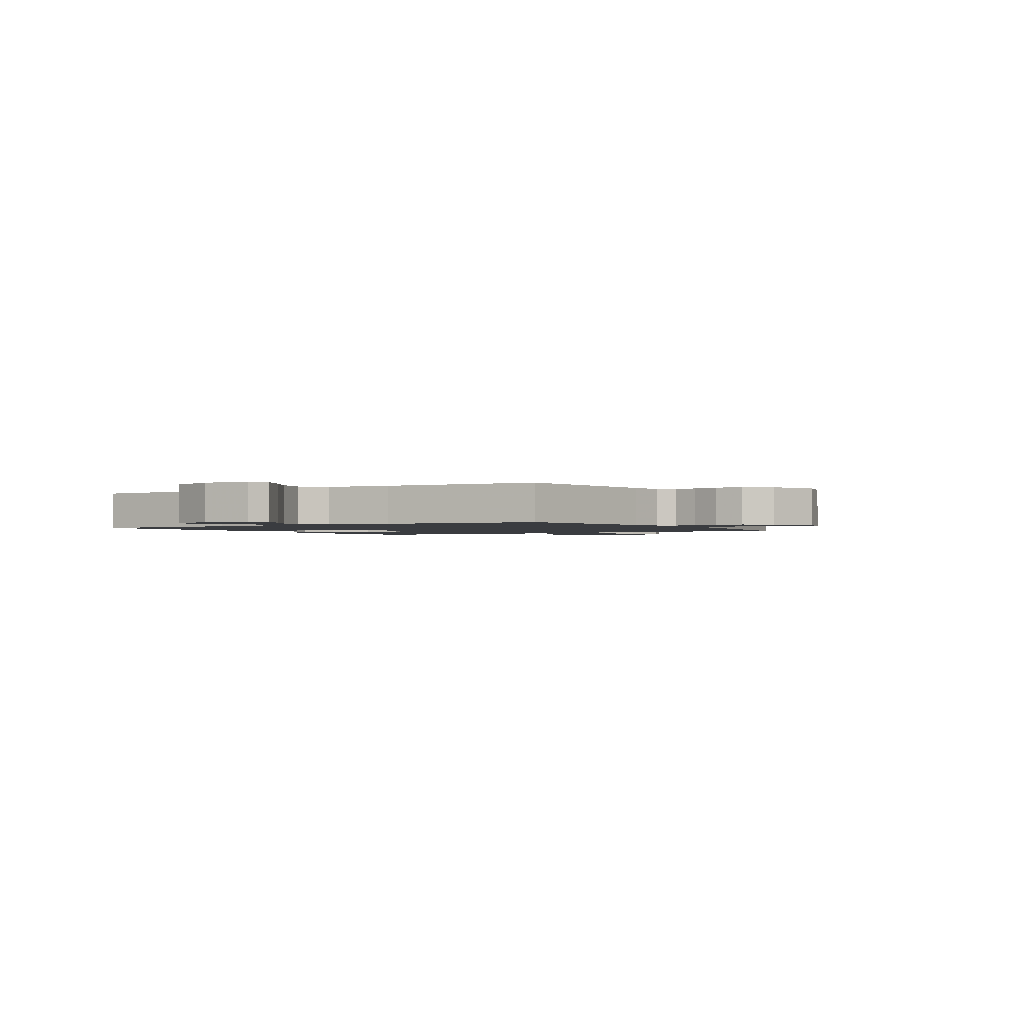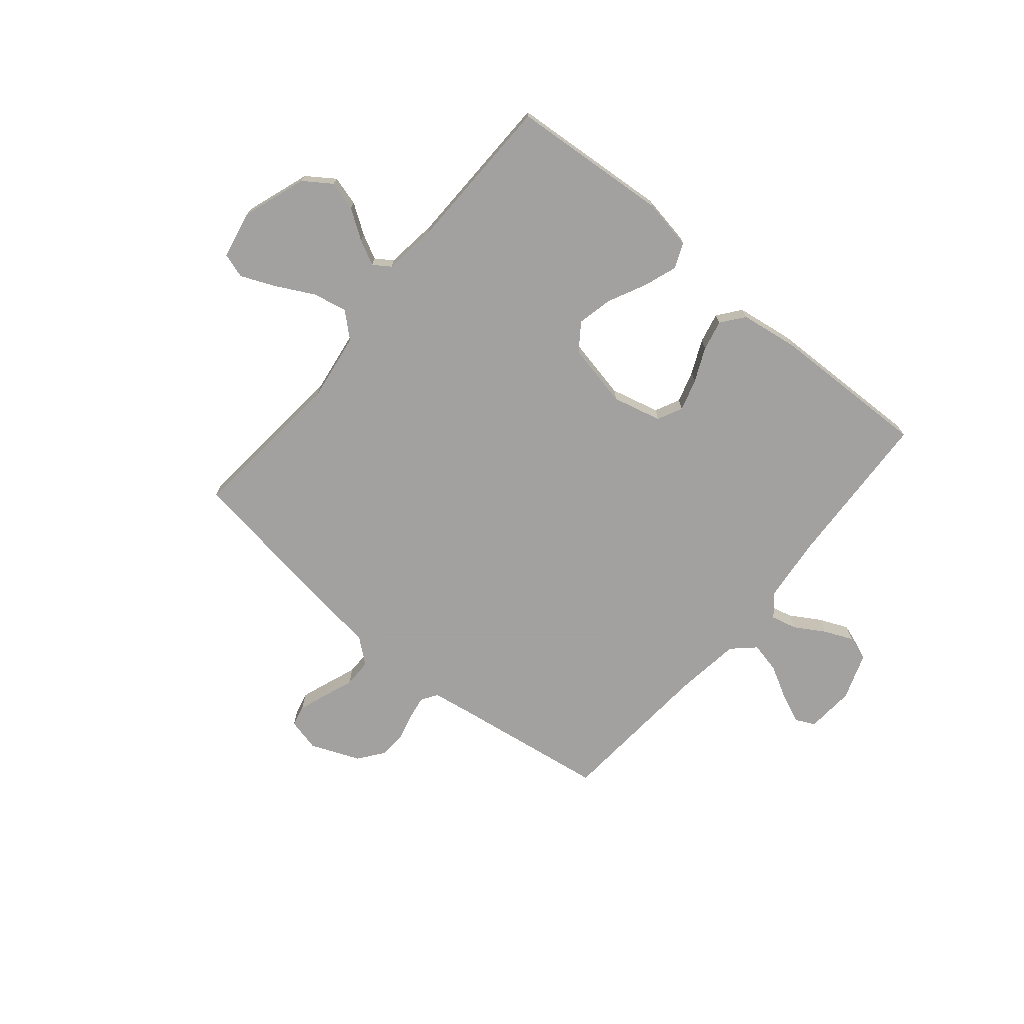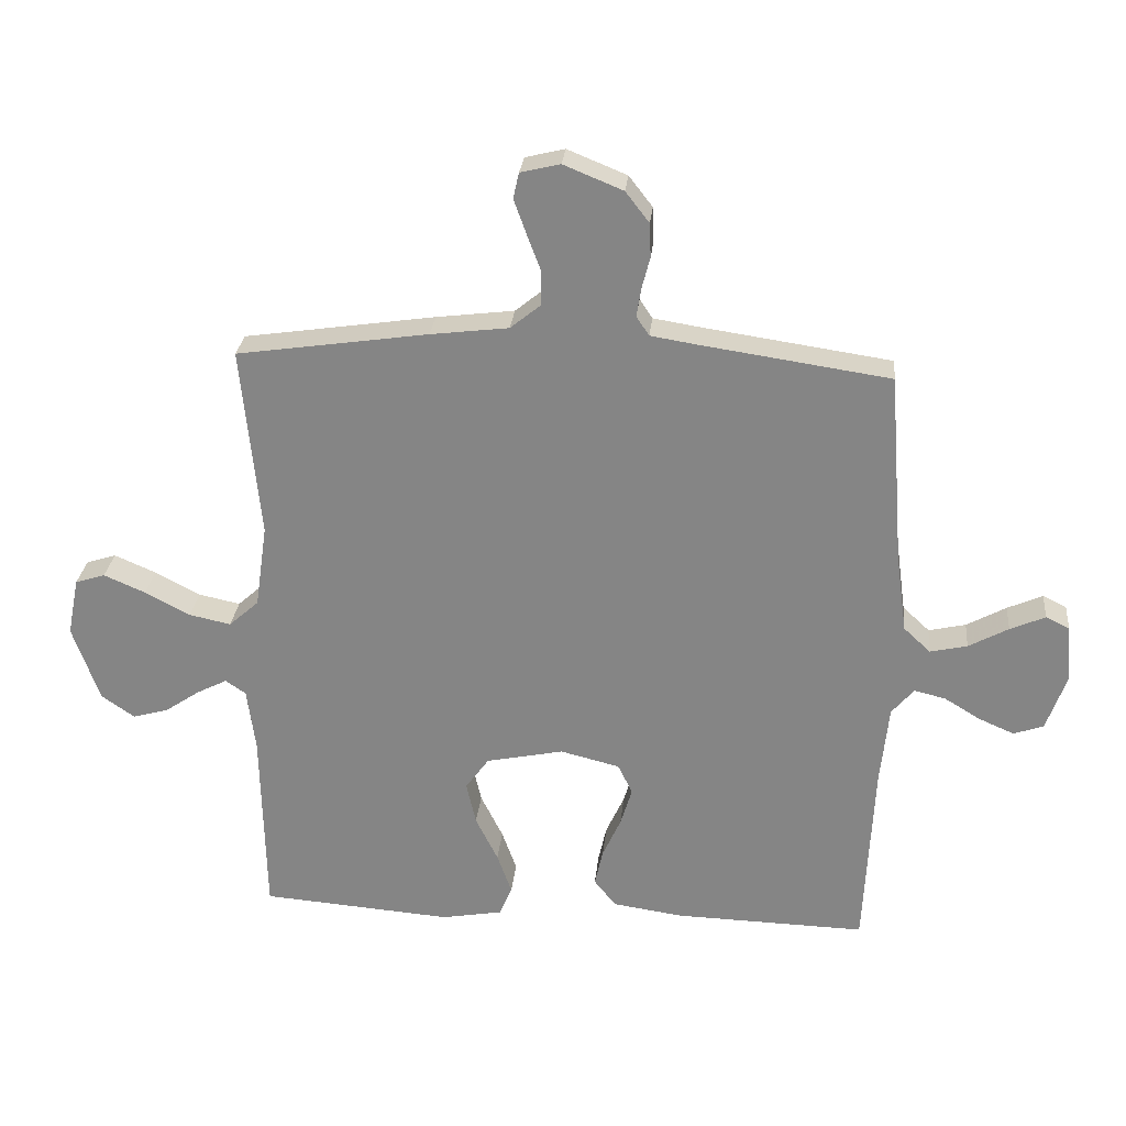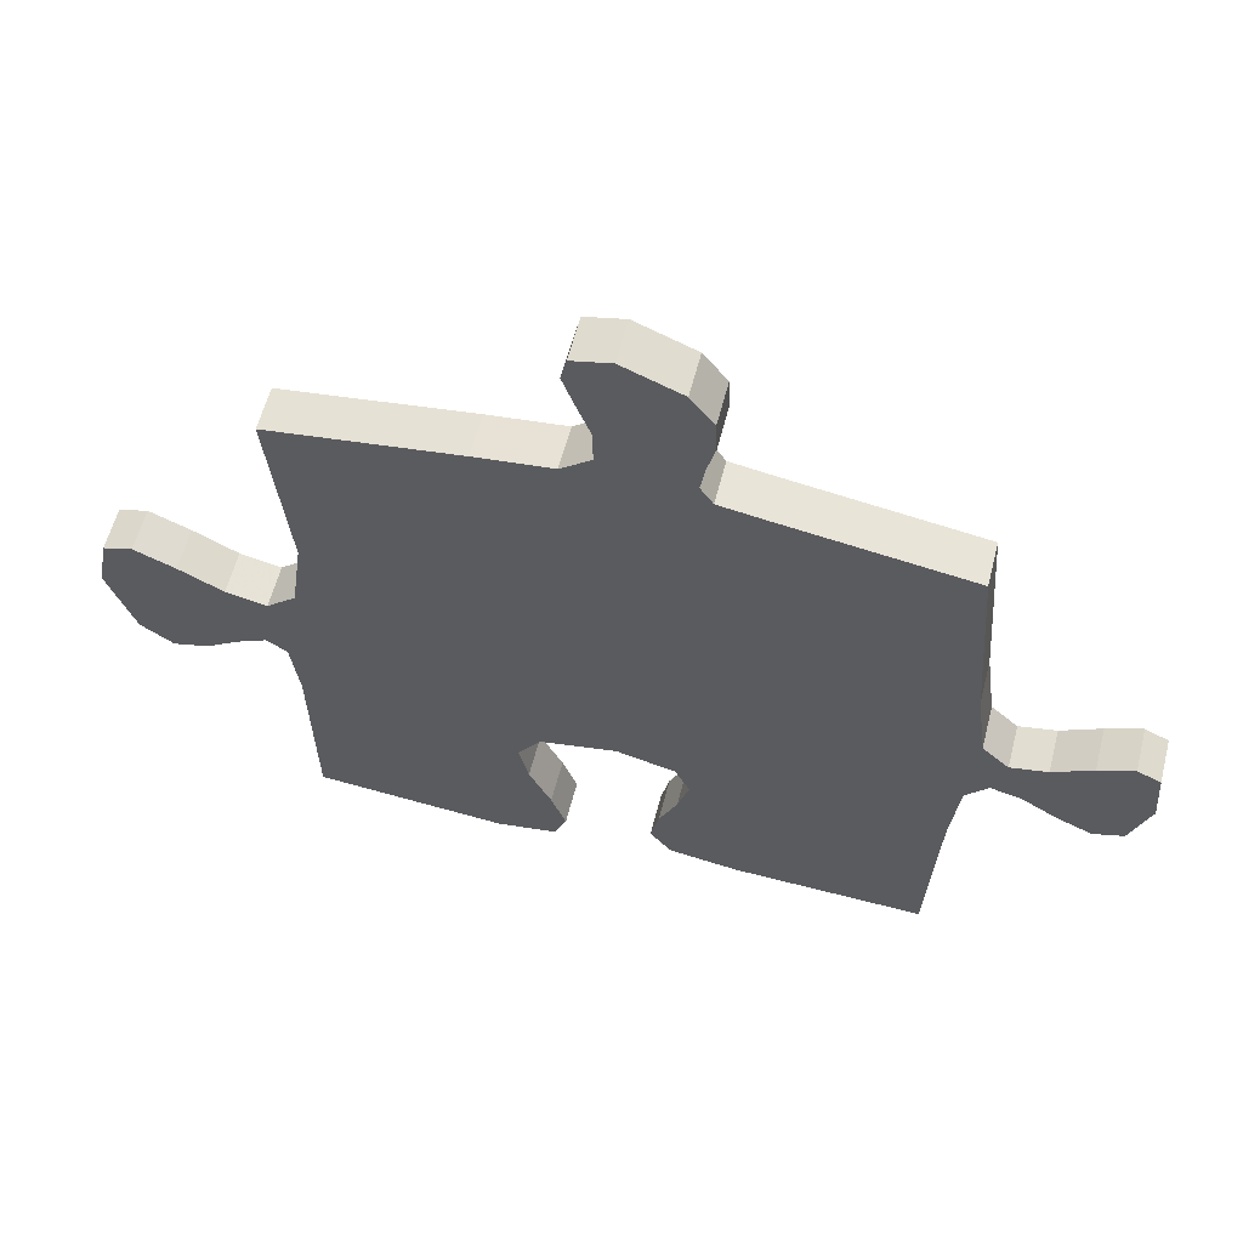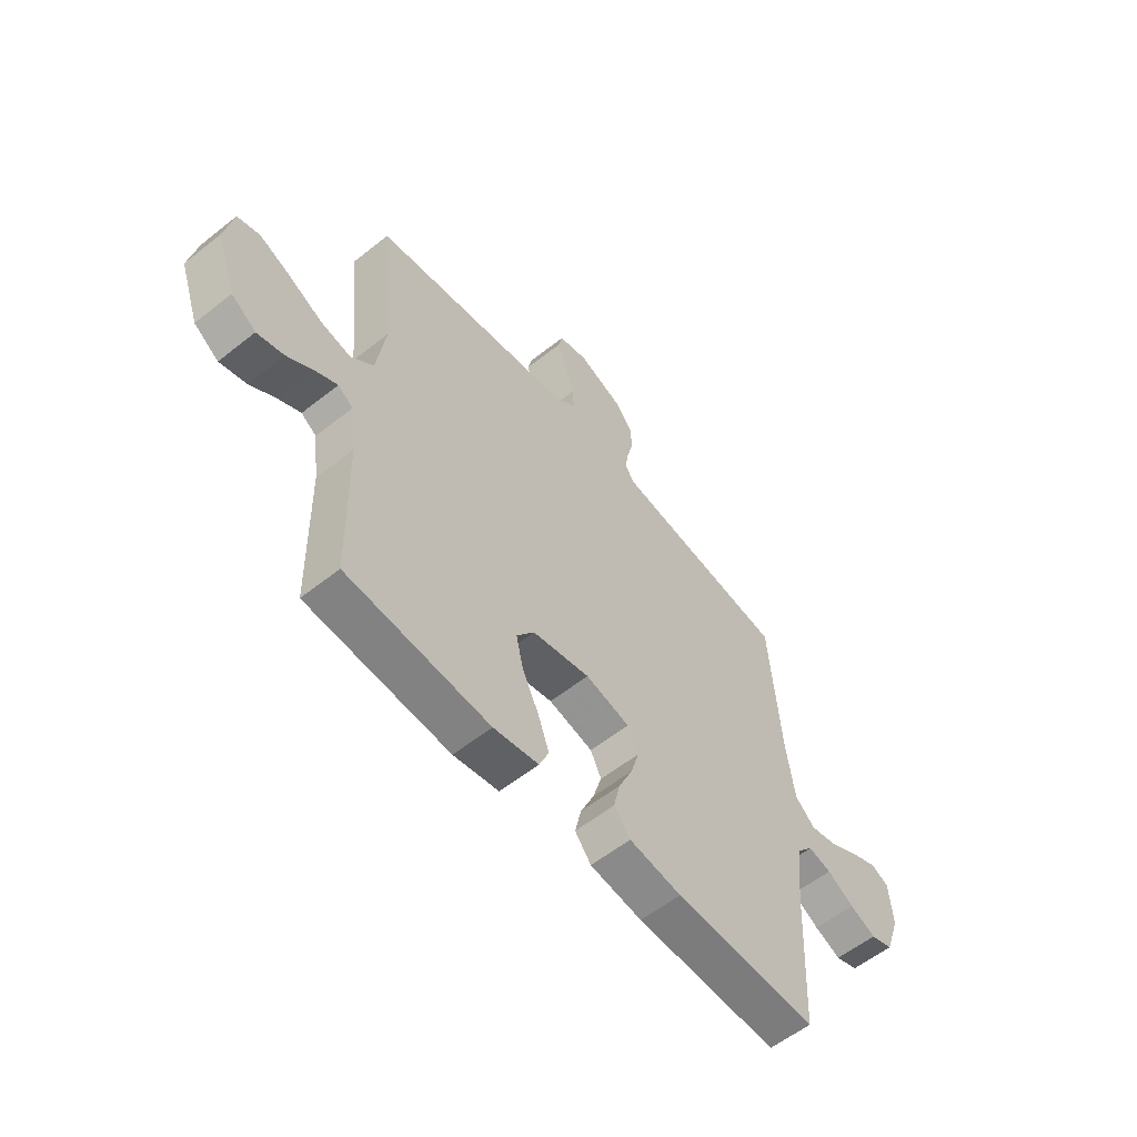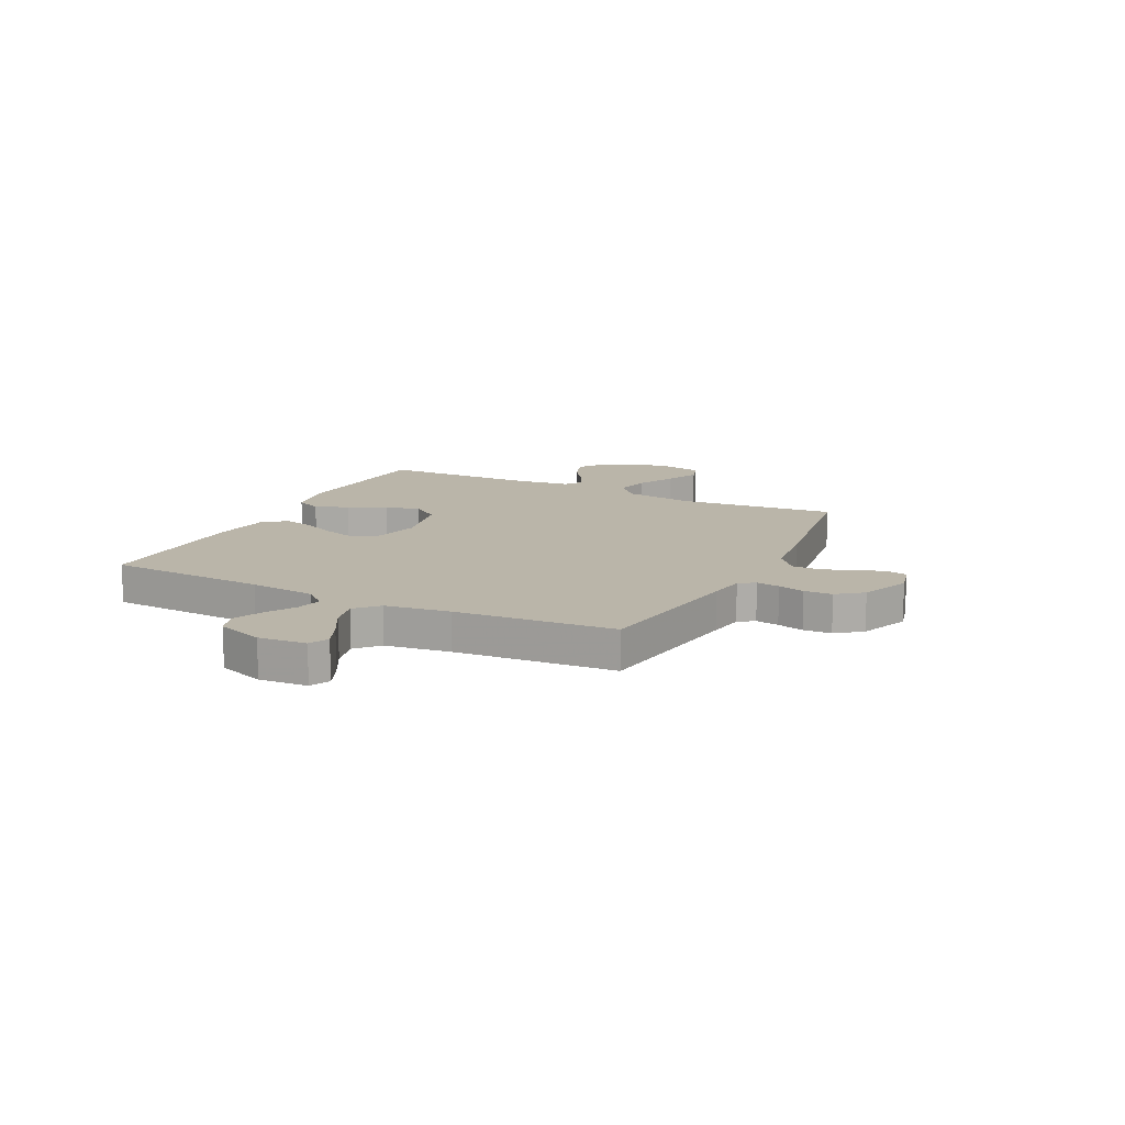
<metadata>
{"format":"obj","ext":"obj","renderer":"f3d","projection":"perspective","resolution":1024,"background":"white","views":[{"elev":-1.6,"azim":-58.6,"up":"+Y"},{"elev":-72.3,"azim":140.2,"up":"+Y"},{"elev":27.4,"azim":-174.4,"up":"+Z"},{"elev":59.0,"azim":-165.6,"up":"+Z"},{"elev":-57.8,"azim":129.5,"up":"+Z"},{"elev":13.6,"azim":-63.7,"up":"+Y"}]}
</metadata>
<code>
v -0.5 0.07 -0.5
v -0.515 0.07 -0.2
v -0.528 0.07 -0.075
v -0.563 0.07 -0.034
v -0.612 0.07 -0.046
v -0.668 0.07 -0.08
v -0.723 0.07 -0.104
v -0.77 0.07 -0.088
v -0.801 0.07 0
v -0.794 0.07 0.091
v -0.757 0.07 0.109
v -0.702 0.07 0.085
v -0.64 0.07 0.051
v -0.582 0.07 0.038
v -0.54 0.07 0.077
v -0.523 0.07 0.2
v -0.5 0.07 0.5
v -0.2 0.07 0.544
v -0.132 0.07 0.555
v -0.112 0.07 0.585
v -0.119 0.07 0.629
v -0.132 0.07 0.679
v -0.13 0.07 0.732
v -0.093 0.07 0.78
v 0 0.07 0.818
v 0.062 0.07 0.803
v 0.071 0.07 0.763
v 0.052 0.07 0.71
v 0.03 0.07 0.652
v 0.03 0.07 0.598
v 0.078 0.07 0.559
v 0.2 0.07 0.544
v 0.5 0.07 0.5
v 0.471 0.07 0.2
v 0.49 0.07 0.069
v 0.537 0.07 0.027
v 0.602 0.07 0.041
v 0.673 0.07 0.078
v 0.738 0.07 0.106
v 0.785 0.07 0.091
v 0.803 0.07 0
v 0.761 0.07 -0.12
v 0.709 0.07 -0.156
v 0.653 0.07 -0.14
v 0.598 0.07 -0.103
v 0.551 0.07 -0.079
v 0.519 0.07 -0.101
v 0.506 0.07 -0.2
v 0.5 0.07 -0.5
v 0.2 0.07 -0.523
v 0.105 0.07 -0.506
v 0.085 0.07 -0.459
v 0.108 0.07 -0.395
v 0.143 0.07 -0.324
v 0.158 0.07 -0.257
v 0.121 0.07 -0.206
v 0 0.07 -0.181
v -0.093 0.07 -0.204
v -0.116 0.07 -0.251
v -0.098 0.07 -0.311
v -0.069 0.07 -0.375
v -0.056 0.07 -0.433
v -0.09 0.07 -0.476
v -0.2 0.07 -0.492
v -0.5 0 -0.5
v -0.515 0 -0.2
v -0.528 0 -0.075
v -0.563 0 -0.034
v -0.612 0 -0.046
v -0.668 0 -0.08
v -0.723 0 -0.104
v -0.77 0 -0.088
v -0.801 0 0
v -0.794 0 0.091
v -0.757 0 0.109
v -0.702 0 0.085
v -0.64 0 0.051
v -0.582 0 0.038
v -0.54 0 0.077
v -0.523 0 0.2
v -0.5 0 0.5
v -0.2 0 0.544
v -0.132 0 0.555
v -0.112 0 0.585
v -0.119 0 0.629
v -0.132 0 0.679
v -0.13 0 0.732
v -0.093 0 0.78
v 0 0 0.818
v 0.062 0 0.803
v 0.071 0 0.763
v 0.052 0 0.71
v 0.03 0 0.652
v 0.03 0 0.598
v 0.078 0 0.559
v 0.2 0 0.544
v 0.5 0 0.5
v 0.471 0 0.2
v 0.49 0 0.069
v 0.537 0 0.027
v 0.602 0 0.041
v 0.673 0 0.078
v 0.738 0 0.106
v 0.785 0 0.091
v 0.803 0 0
v 0.761 0 -0.12
v 0.709 0 -0.156
v 0.653 0 -0.14
v 0.598 0 -0.103
v 0.551 0 -0.079
v 0.519 0 -0.101
v 0.506 0 -0.2
v 0.5 0 -0.5
v 0.2 0 -0.523
v 0.105 0 -0.506
v 0.085 0 -0.459
v 0.108 0 -0.395
v 0.143 0 -0.324
v 0.158 0 -0.257
v 0.121 0 -0.206
v 0 0 -0.181
v -0.093 0 -0.204
v -0.116 0 -0.251
v -0.098 0 -0.311
v -0.069 0 -0.375
v -0.056 0 -0.433
v -0.09 0 -0.476
v -0.2 0 -0.492
f 64 1 2
f 63 64 2
f 62 63 2
f 61 62 2
f 60 61 2
f 59 60 2 3
f 58 59 3 4
f 57 58 4
f 56 57 4
f 52 53 54
f 51 52 54
f 50 51 54
f 49 50 54
f 48 49 54
f 47 48 54 55
f 46 47 55 56
f 43 44 45
f 42 43 45
f 41 42 45
f 40 41 45
f 39 40 45
f 38 39 45
f 37 38 45
f 36 37 45 46
f 46 56 4
f 36 46 4
f 35 36 4
f 31 32 33 34
f 34 35 4
f 31 34 4
f 30 31 4
f 27 28 29
f 26 27 29
f 25 26 29
f 24 25 29
f 23 24 29
f 22 23 29
f 21 22 29
f 20 21 29 30
f 16 17 18
f 15 16 18 19
f 11 12 13
f 10 11 13
f 9 10 13
f 8 9 13
f 7 8 13
f 6 7 13
f 5 6 13
f 5 13 14
f 4 5 14 15
f 19 20 30
f 4 15 19 30
f 66 65 128
f 66 128 127
f 66 127 126
f 66 126 125
f 66 125 124
f 67 66 124 123
f 68 67 123 122
f 68 122 121
f 68 121 120
f 118 117 116
f 118 116 115
f 118 115 114
f 118 114 113
f 118 113 112
f 119 118 112 111
f 120 119 111 110
f 109 108 107
f 109 107 106
f 109 106 105
f 109 105 104
f 109 104 103
f 109 103 102
f 109 102 101
f 110 109 101 100
f 68 120 110
f 68 110 100
f 68 100 99
f 98 97 96 95
f 68 99 98
f 68 98 95
f 68 95 94
f 93 92 91
f 93 91 90
f 93 90 89
f 93 89 88
f 93 88 87
f 93 87 86
f 93 86 85
f 94 93 85 84
f 82 81 80
f 83 82 80 79
f 77 76 75
f 77 75 74
f 77 74 73
f 77 73 72
f 77 72 71
f 77 71 70
f 77 70 69
f 78 77 69
f 79 78 69 68
f 94 84 83
f 94 83 79 68
f 1 65 66 2
f 2 66 67 3
f 3 67 68 4
f 4 68 69 5
f 5 69 70 6
f 6 70 71 7
f 7 71 72 8
f 8 72 73 9
f 9 73 74 10
f 10 74 75 11
f 11 75 76 12
f 12 76 77 13
f 13 77 78 14
f 14 78 79 15
f 15 79 80 16
f 16 80 81 17
f 17 81 82 18
f 18 82 83 19
f 19 83 84 20
f 20 84 85 21
f 21 85 86 22
f 22 86 87 23
f 23 87 88 24
f 24 88 89 25
f 25 89 90 26
f 26 90 91 27
f 27 91 92 28
f 28 92 93 29
f 29 93 94 30
f 30 94 95 31
f 31 95 96 32
f 32 96 97 33
f 33 97 98 34
f 34 98 99 35
f 35 99 100 36
f 36 100 101 37
f 37 101 102 38
f 38 102 103 39
f 39 103 104 40
f 40 104 105 41
f 41 105 106 42
f 42 106 107 43
f 43 107 108 44
f 44 108 109 45
f 45 109 110 46
f 46 110 111 47
f 47 111 112 48
f 48 112 113 49
f 49 113 114 50
f 50 114 115 51
f 51 115 116 52
f 52 116 117 53
f 53 117 118 54
f 54 118 119 55
f 55 119 120 56
f 56 120 121 57
f 57 121 122 58
f 58 122 123 59
f 59 123 124 60
f 60 124 125 61
f 61 125 126 62
f 62 126 127 63
f 63 127 128 64
f 64 128 65 1

</code>
